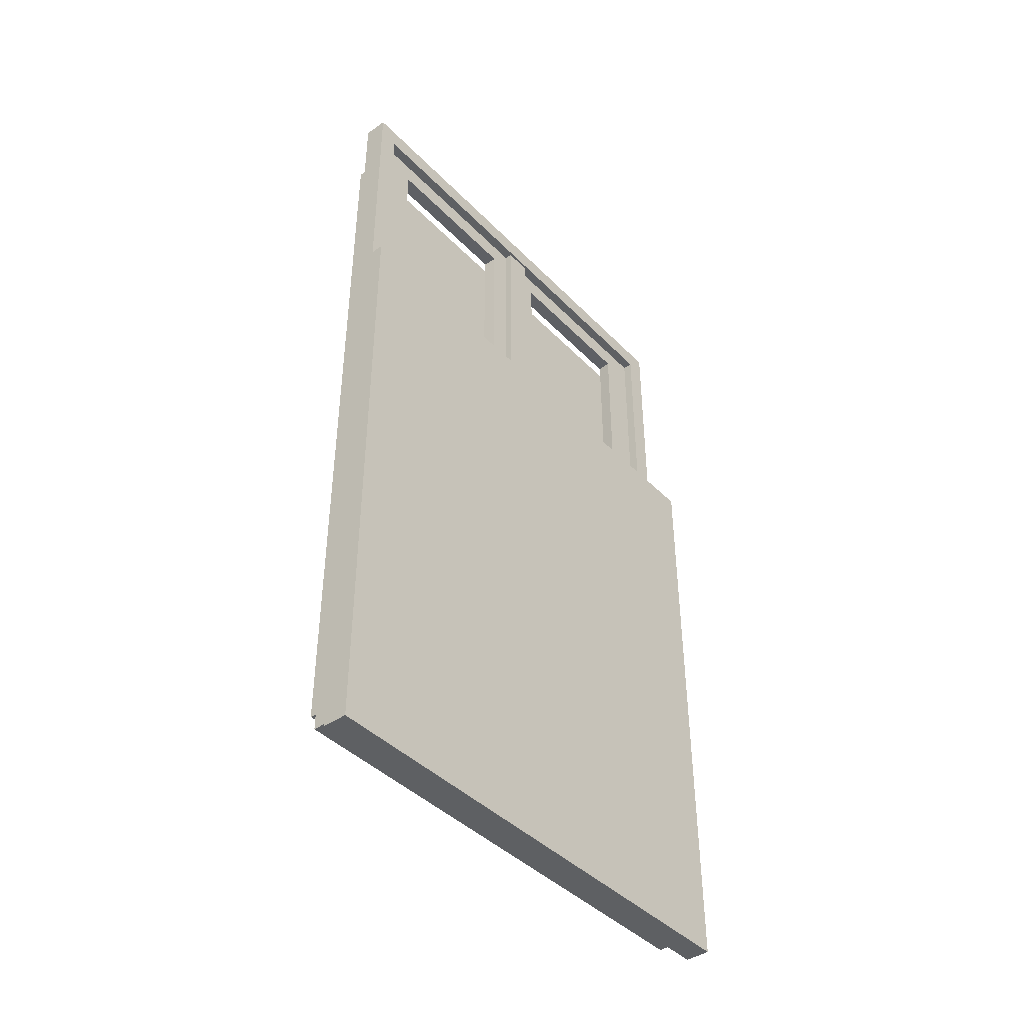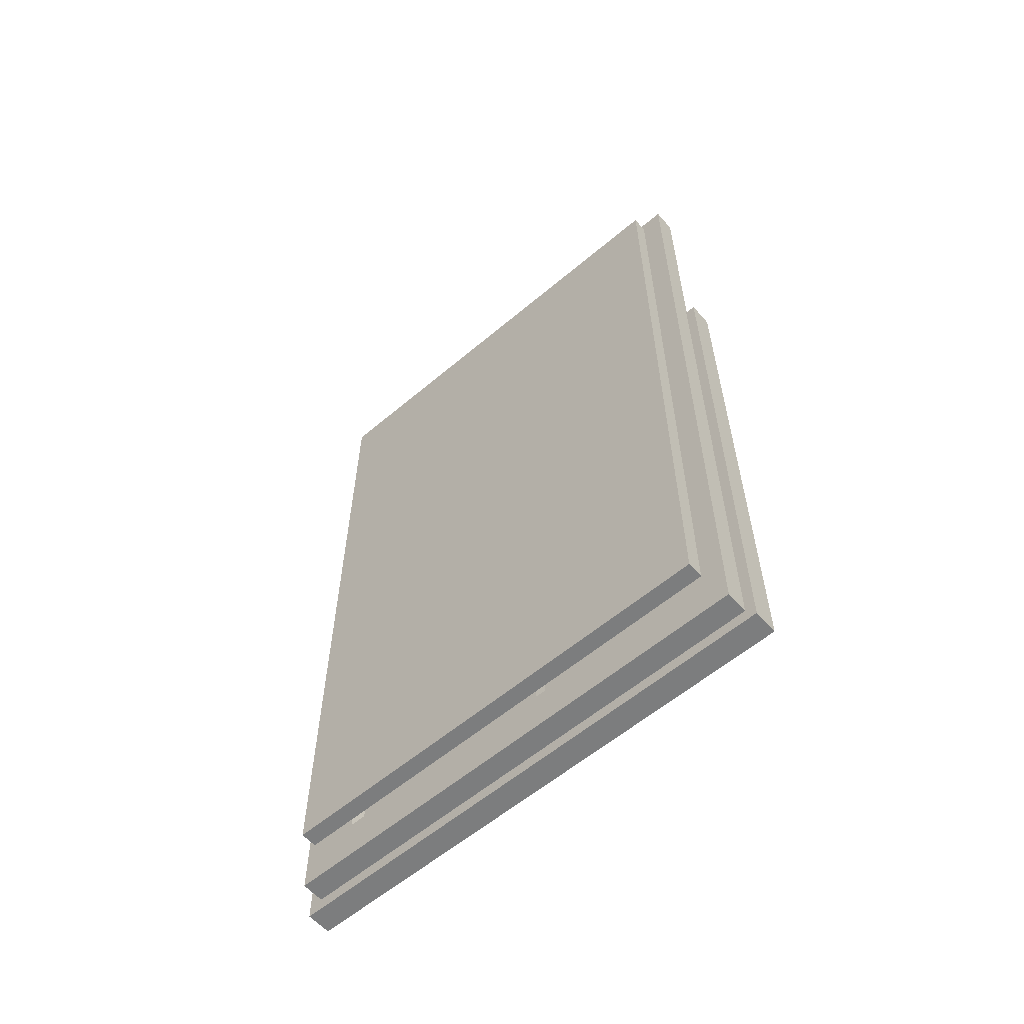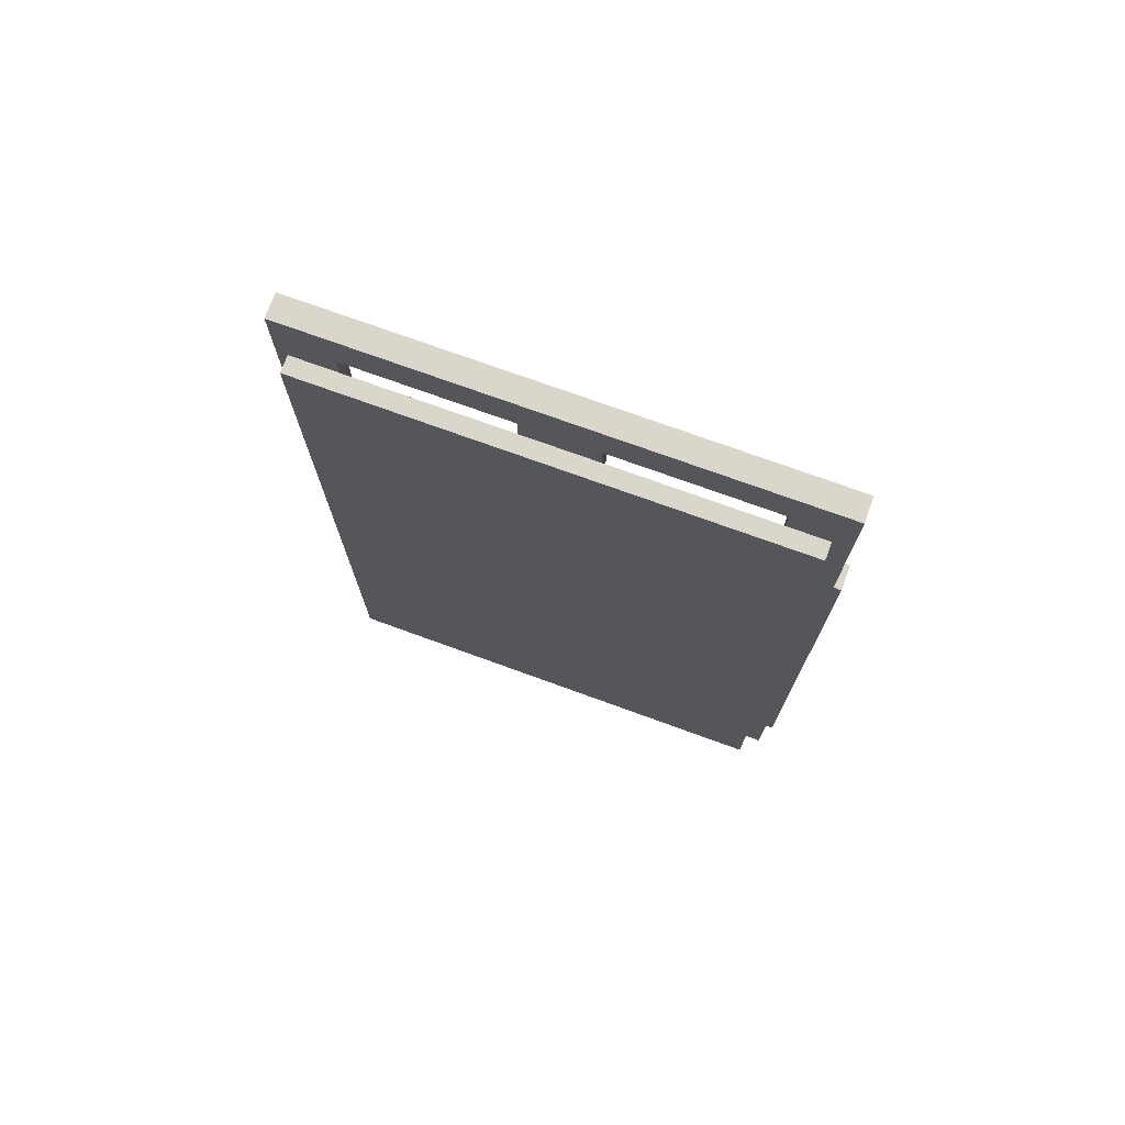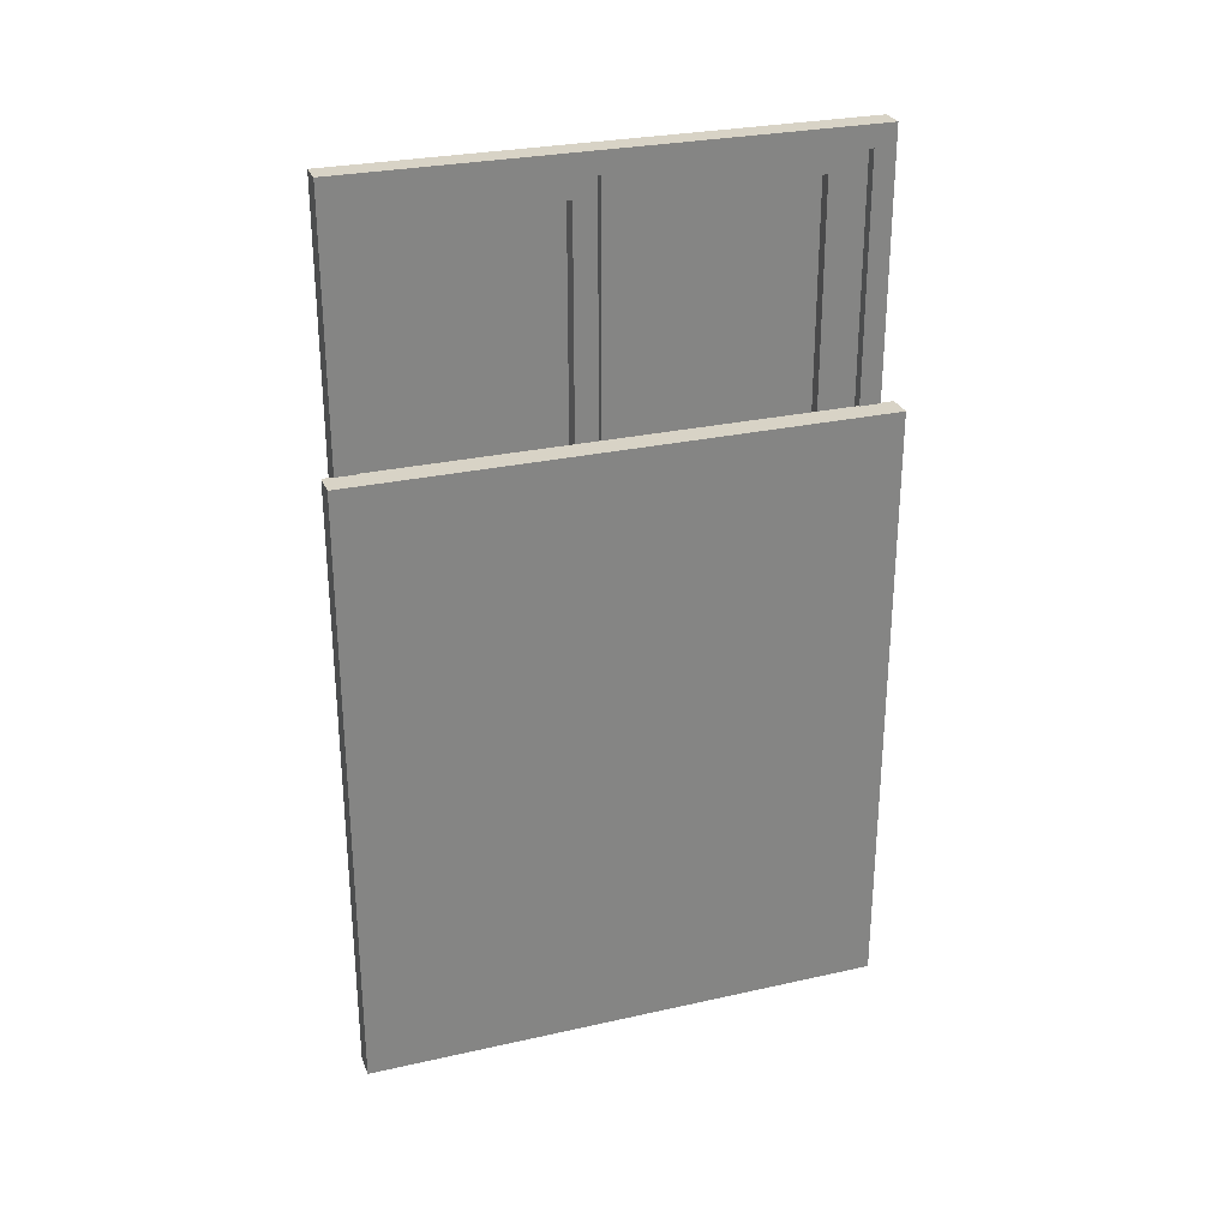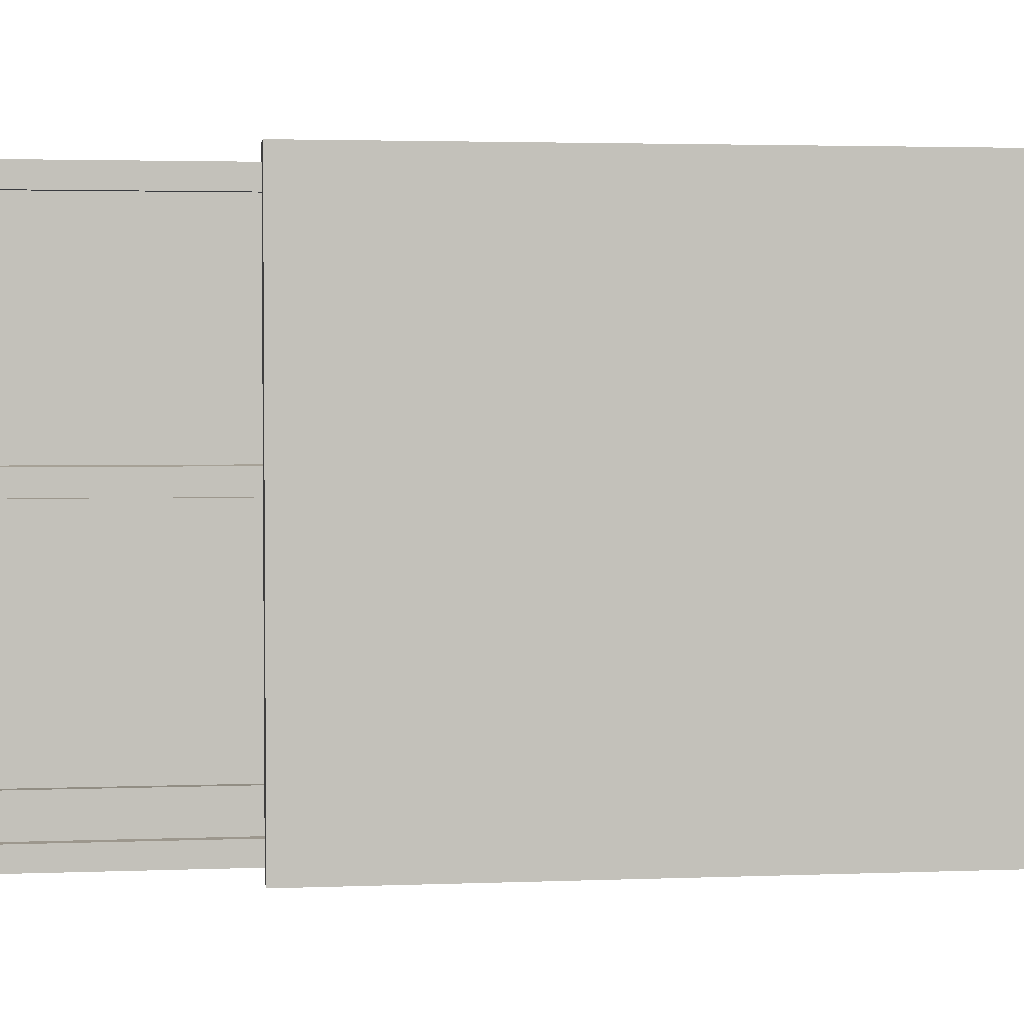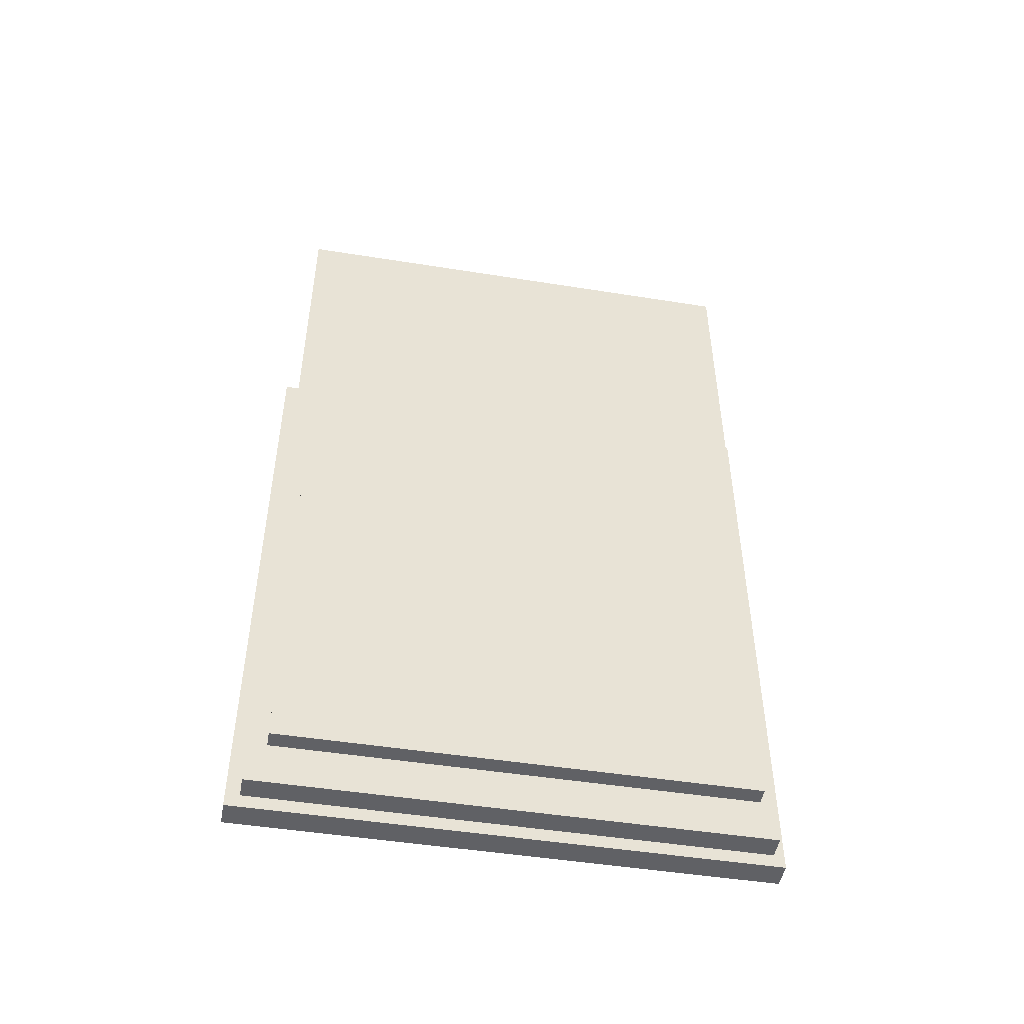
<metadata>
{"format":"obj","ext":"obj","renderer":"f3d","projection":"perspective","resolution":1024,"background":"white","views":[{"elev":-42.4,"azim":-140.1,"up":"+Y"},{"elev":-59.0,"azim":131.0,"up":"+Y"},{"elev":73.7,"azim":110.0,"up":"+Y"},{"elev":28.2,"azim":-108.7,"up":"+Y"},{"elev":2.9,"azim":-97.7,"up":"+Z"},{"elev":-48.4,"azim":79.9,"up":"+Y"}]}
</metadata>
<code>
g default
v 3.533 -137.1 80.57
v 3.533 141.4 80.57
v 3.533 141.4 -81.65
v 3.533 -137.1 -81.65
v -3.478 -130.4 -74.88
v -3.478 -130.4 73.8
v -3.478 134.6 73.8
v -3.478 134.6 -74.88
v -3.478 134.6 3.917
v -3.478 134.6 -5.002
v -3.478 -130.4 3.917
v -3.478 -130.4 -5.002
v 3.533 -137.1 3.917
v 3.533 -137.1 -5.002
v 3.533 141.4 3.917
v 3.533 141.4 -5.002
v 3.533 141.4 -0.5425
v 3.533 -137.1 -0.5425
v -3.478 -130.4 -0.5425
v -3.478 134.6 -0.5425
v -1.002 -123.3 11.03
v -1.002 127.5 11.03
v -1.002 -123.3 61.9
v -1.002 127.5 61.9
v -1.002 -130.4 3.917
v -1.002 134.6 3.917
v -1.002 -130.4 73.8
v -1.002 134.6 73.8
v -1.002 -123.3 -62.99
v -1.002 -123.3 -12.11
v -1.002 127.5 -12.11
v -1.002 127.5 -62.99
v -1.002 -130.4 -74.88
v -1.002 -130.4 -5.002
v -1.002 134.6 -5.002
v -1.002 134.6 -74.88
v -4.272 -137.1 80.57
v -4.272 -130.4 73.8
v -4.272 141.4 80.57
v -4.272 134.6 73.8
v -4.272 141.4 -81.65
v -4.272 134.6 -74.88
v -4.272 -137.1 -81.65
v -4.272 -130.4 -74.88
v -4.272 134.6 -5.002
v -4.272 134.6 -0.5425
v -4.272 141.4 -0.5425
v -4.272 141.4 -5.002
v -4.272 -137.1 -5.002
v -4.272 -137.1 -0.5425
v -4.272 -130.4 -0.5425
v -4.272 -130.4 -5.002
v -4.272 -130.4 3.917
v -4.272 -137.1 3.917
v -4.272 141.4 3.917
v -4.272 134.6 3.917
v 3.533 -123.1 62.19
v 3.533 127.4 62.19
v 3.533 -123.1 11.28
v 3.533 127.4 11.28
v 3.533 127.4 -63.27
v 3.533 127.4 -12.37
v 3.533 -123.1 -12.37
v 3.533 -123.1 -63.27
g SM_HOTEL_fenetres_barricadees_rdc1 SM_HOTEL_fenetres_barricadees_rdc
f 38 37 40
f 40 37 39
f 42 41 44
f 44 41 43
f 17 16 47
f 47 16 48
f 45 46 48
f 48 46 47
f 12 19 10
f 10 19 20
f 49 50 52
f 52 50 51
f 16 17 14
f 14 17 18
f 2 15 39
f 39 15 55
f 13 1 54
f 54 1 37
f 53 54 38
f 38 54 37
f 39 55 40
f 40 55 56
f 45 48 42
f 42 48 41
f 43 49 44
f 44 49 52
f 22 26 21
f 21 26 25
f 27 23 25
f 25 23 21
f 23 27 24
f 24 27 28
f 28 26 24
f 24 26 22
f 33 34 29
f 29 34 30
f 30 34 31
f 31 34 35
f 36 32 35
f 35 32 31
f 32 36 29
f 29 36 33
f 15 17 55
f 55 17 47
f 15 13 17
f 17 13 18
f 54 53 50
f 50 53 51
f 11 9 19
f 19 9 20
f 56 55 46
f 46 55 47
f 26 9 25
f 25 9 11
f 25 11 27
f 27 11 6
f 27 6 28
f 28 6 7
f 28 7 26
f 26 7 9
f 33 5 34
f 34 5 12
f 34 12 35
f 35 12 10
f 35 10 36
f 36 10 8
f 36 8 33
f 33 8 5
f 22 21 60
f 60 21 59
f 30 31 63
f 63 31 62
f 31 32 62
f 62 32 61
f 2 39 1
f 1 39 37
f 7 6 40
f 40 6 38
f 4 43 3
f 3 43 41
f 5 8 44
f 44 8 42
f 10 20 45
f 45 20 46
f 18 50 14
f 14 50 49
f 19 12 51
f 51 12 52
f 6 11 38
f 38 11 53
f 9 7 56
f 56 7 40
f 8 10 42
f 42 10 45
f 3 41 16
f 16 41 48
f 14 49 4
f 4 49 43
f 12 5 52
f 52 5 44
f 11 19 53
f 53 19 51
f 13 54 18
f 18 54 50
f 20 9 46
f 46 9 56
f 2 1 58
f 58 1 57
f 1 13 57
f 57 13 59
f 13 15 59
f 59 15 60
f 2 58 15
f 15 58 60
f 3 16 61
f 61 16 62
f 16 14 62
f 62 14 63
f 4 64 14
f 14 64 63
f 4 3 64
f 64 3 61
f 29 64 32
f 32 64 61
f 30 63 29
f 29 63 64
f 57 59 23
f 23 59 21
f 24 58 23
f 23 58 57
f 22 60 24
f 24 60 58
g default
v 6.577 -125.8 74.65
v 11.96 -125.8 74.65
v 6.577 128.5 74.65
v 11.96 128.5 74.65
v 6.577 128.5 -75.76
v 11.96 128.5 -75.76
v 6.577 -125.8 -75.76
v 11.96 -125.8 -75.76
v 6.577 128.5 -0.5565
v 6.577 -125.8 -0.5565
v 11.96 -125.8 -0.5565
v 11.96 128.5 -0.5565
g SM_HOTEL_fenetres_barricadees_rdc SM_HOTEL_fenetres_barricadees_rdc2
f 65 66 67
f 67 66 68
f 67 68 73
f 73 68 76
f 69 70 71
f 71 70 72
f 74 75 65
f 65 75 66
f 66 75 68
f 68 75 76
f 73 74 67
f 67 74 65
f 71 74 69
f 69 74 73
f 71 72 74
f 74 72 75
f 76 75 70
f 70 75 72
f 73 76 69
f 69 76 70
g default
v -11.96 -141.4 85.05
v -3.842 -141.4 85.05
v -11.96 58.2 85.05
v -3.842 58.2 85.05
v -11.96 58.2 -85.05
v -3.842 58.2 -85.05
v -11.96 -141.4 -85.05
v -3.842 -141.4 -85.05
g SM_HOTEL_fenetres_barricadees_rdc SM_HOTEL_fenetres_barricadees_rdc3
f 77 78 79
f 79 78 80
f 79 80 81
f 81 80 82
f 81 82 83
f 83 82 84
f 83 84 77
f 77 84 78
f 78 84 80
f 80 84 82
f 83 77 81
f 81 77 79

</code>
